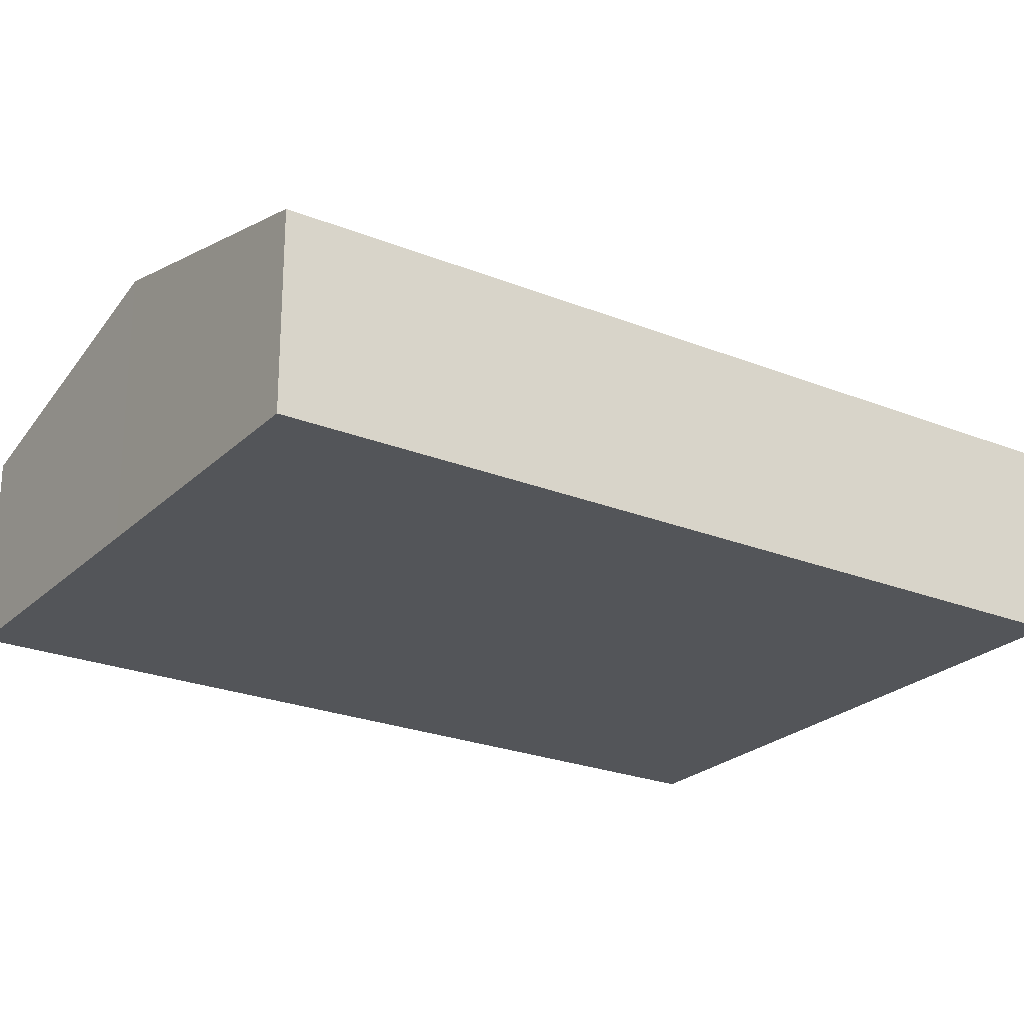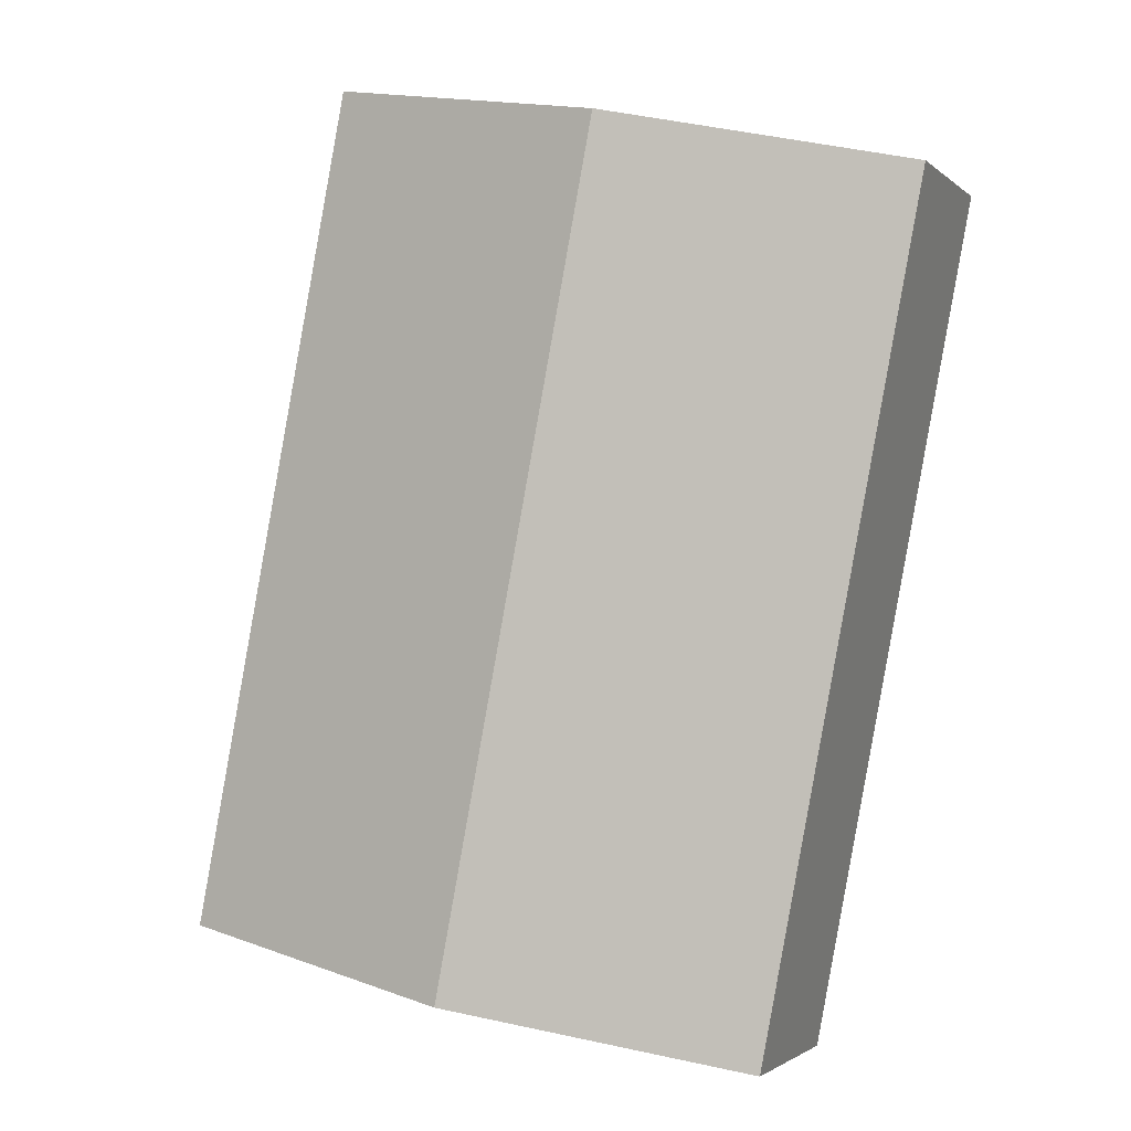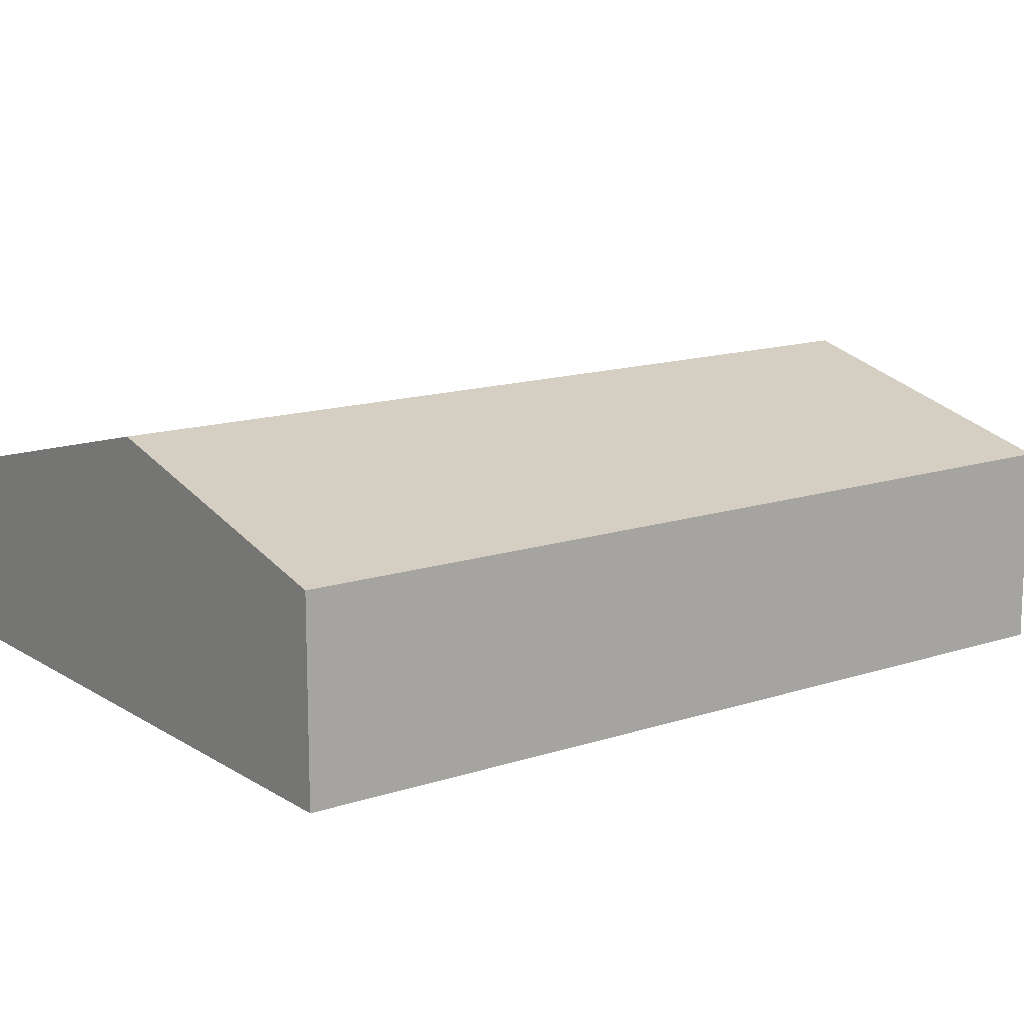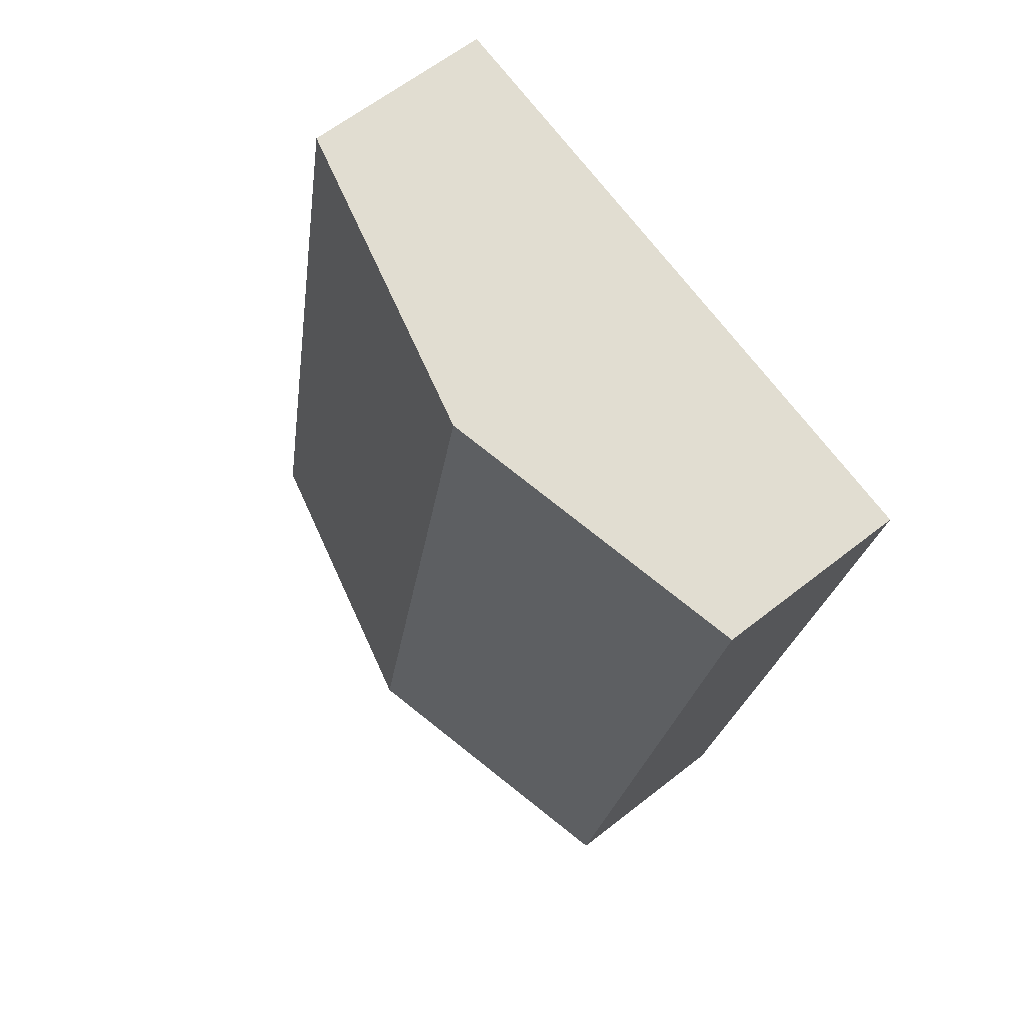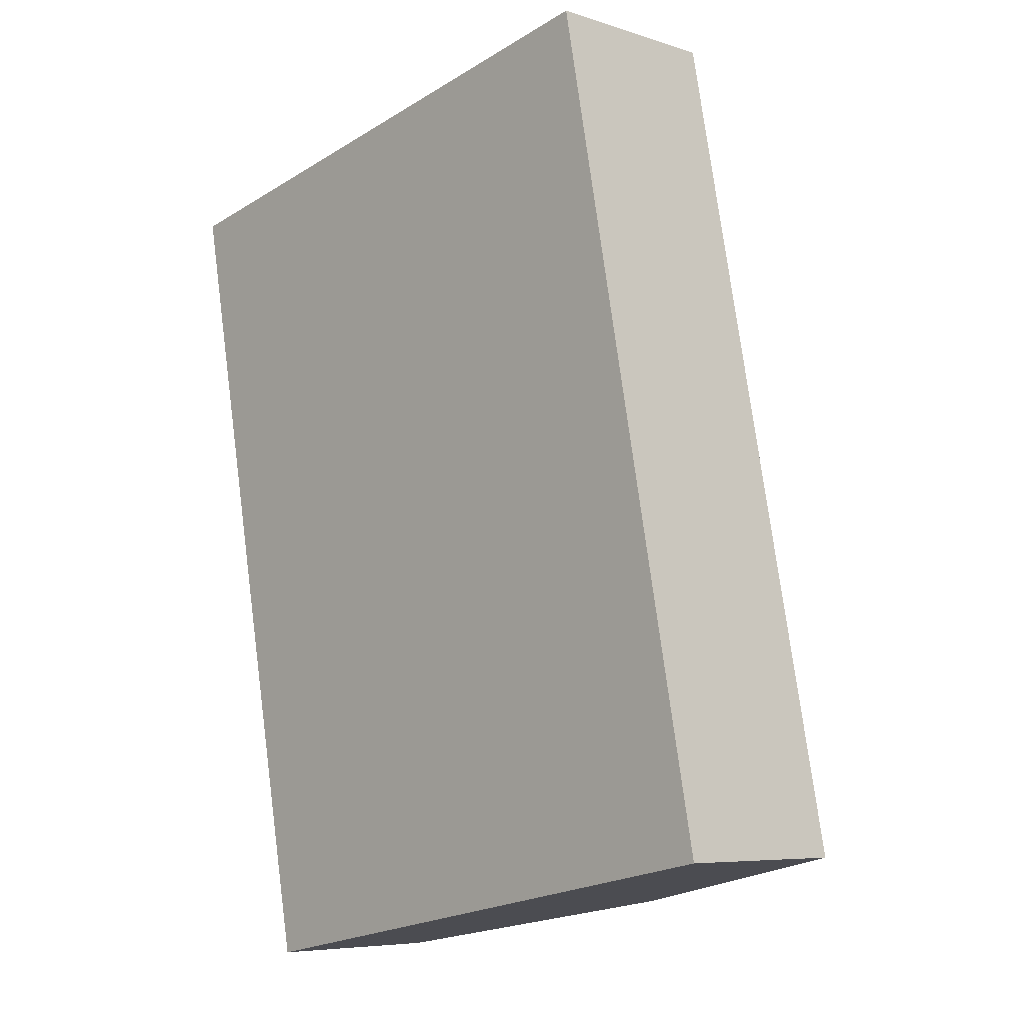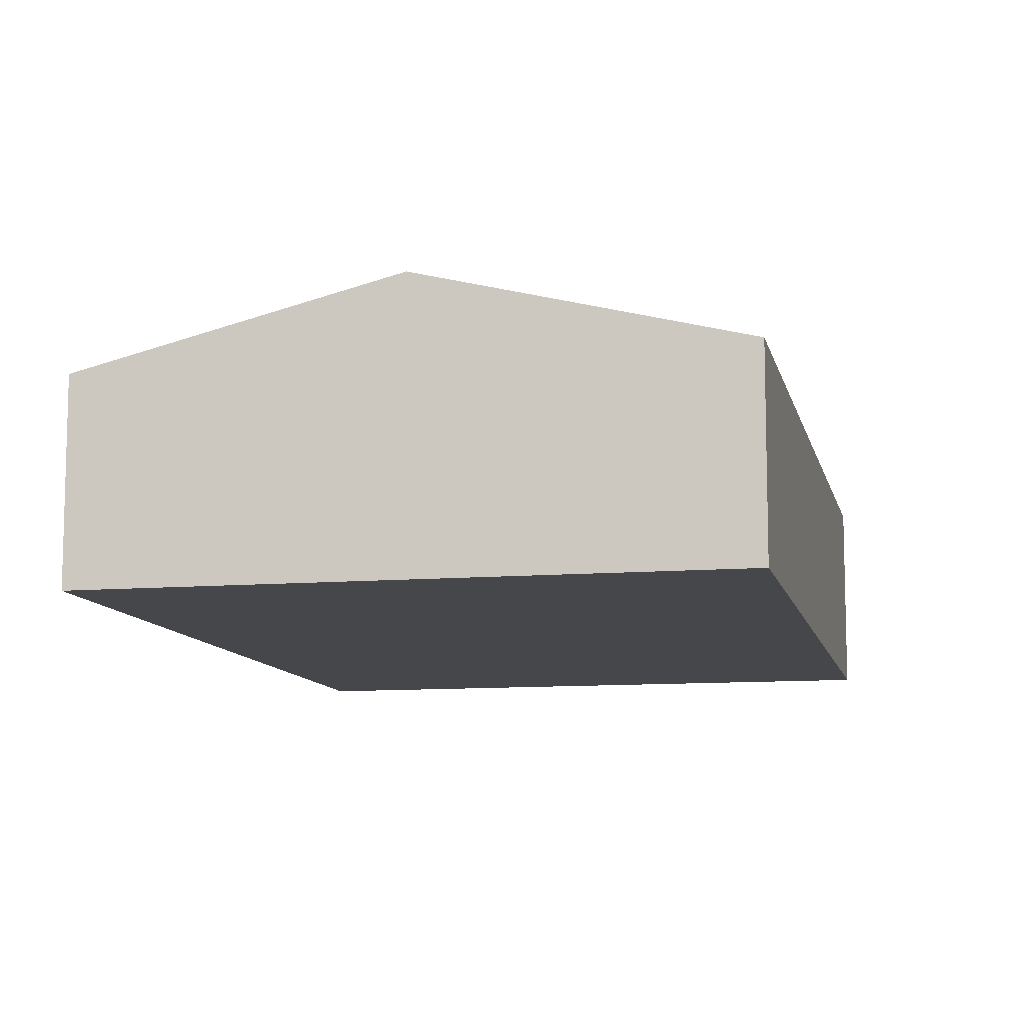
<metadata>
{"format":"obj","ext":"obj","renderer":"f3d","projection":"perspective","resolution":1024,"background":"white","views":[{"elev":-24.1,"azim":45.5,"up":"+Y"},{"elev":-2.0,"azim":-158.1,"up":"+Z"},{"elev":13.9,"azim":-137.1,"up":"+Y"},{"elev":60.9,"azim":-129.0,"up":"+Z"},{"elev":-6.6,"azim":46.3,"up":"+Z"},{"elev":-10.2,"azim":-178.7,"up":"+Y"}]}
</metadata>
<code>
v  5.929 5.279 1.142
v  15.06 3.802 -14.48
v  9.129 5.279 -15.63
v  11.86 3.802 2.285
v  0 3.802 2.328e-16
v  3.198 3.801 -16.77
v  0 0 0
v  3.198 1.027e-15 -16.77
v  5.929 -6.993e-17 1.142
v  11.86 -1.399e-16 2.285
v  15.06 8.87e-16 -14.48
v  9.129 9.569e-16 -15.63
g defaultobject
f 1 2 3
f 2 1 4
f 5 3 6
f 3 5 1
f 6 7 5
f 7 6 8
f 7 1 5
f 1 7 9
f 1 9 4
f 4 9 10
f 10 2 4
f 2 10 11
f 3 8 6
f 8 3 12
f 12 3 2
f 12 2 11
f 9 11 10
f 11 9 7
f 11 7 8
f 11 8 12

</code>
